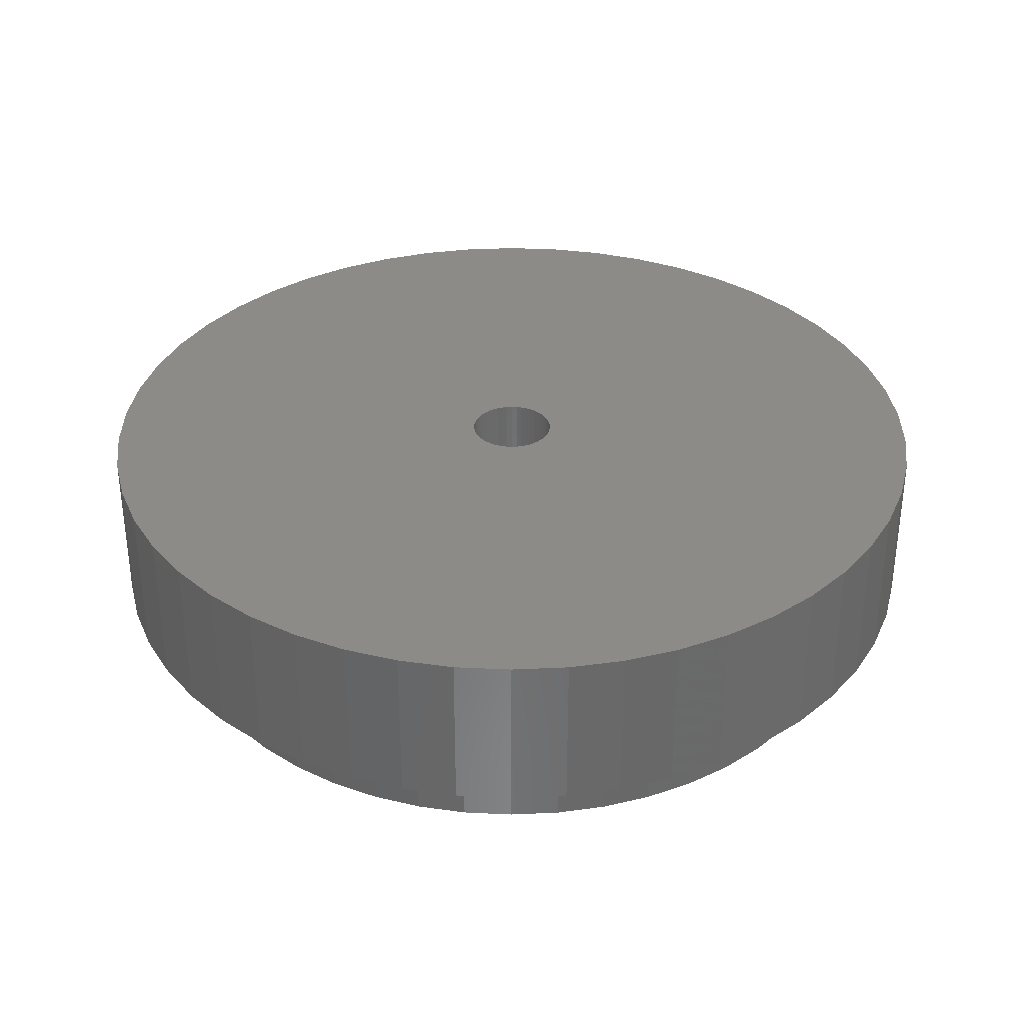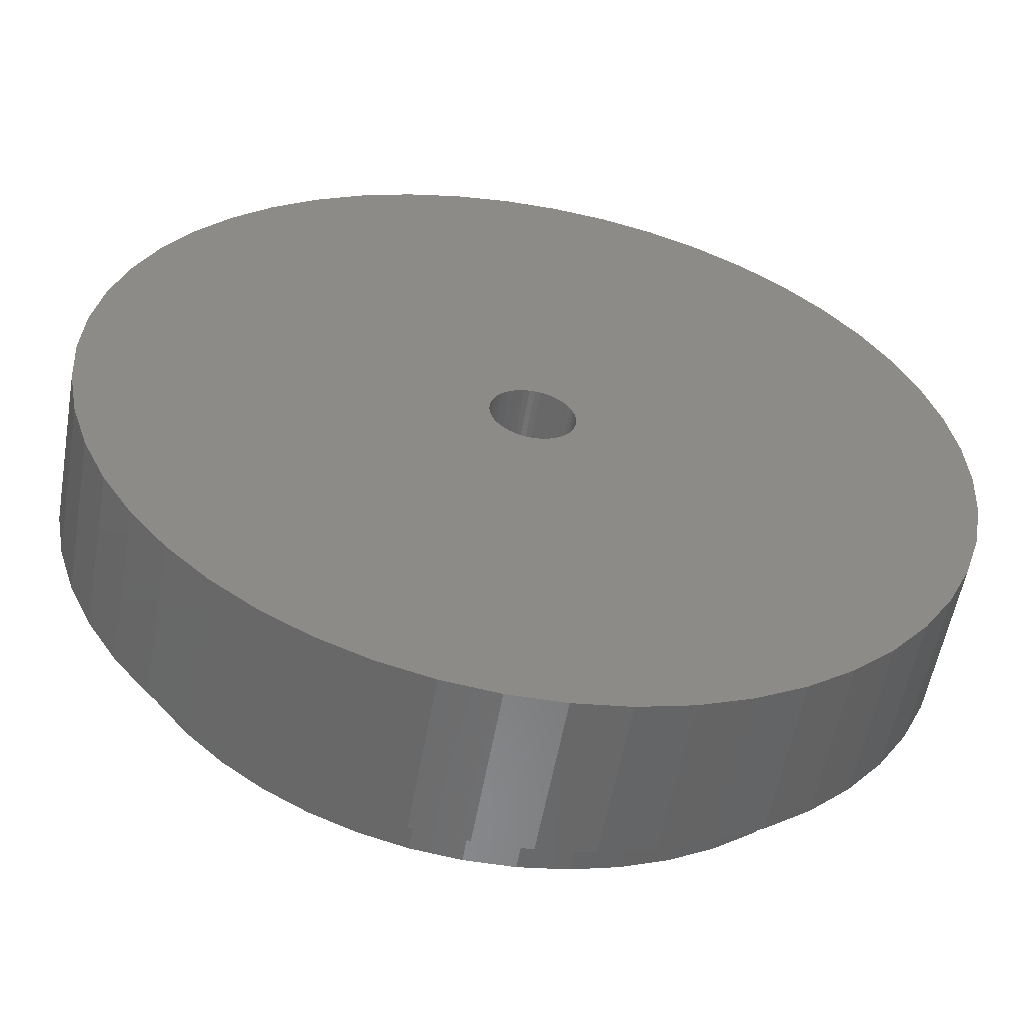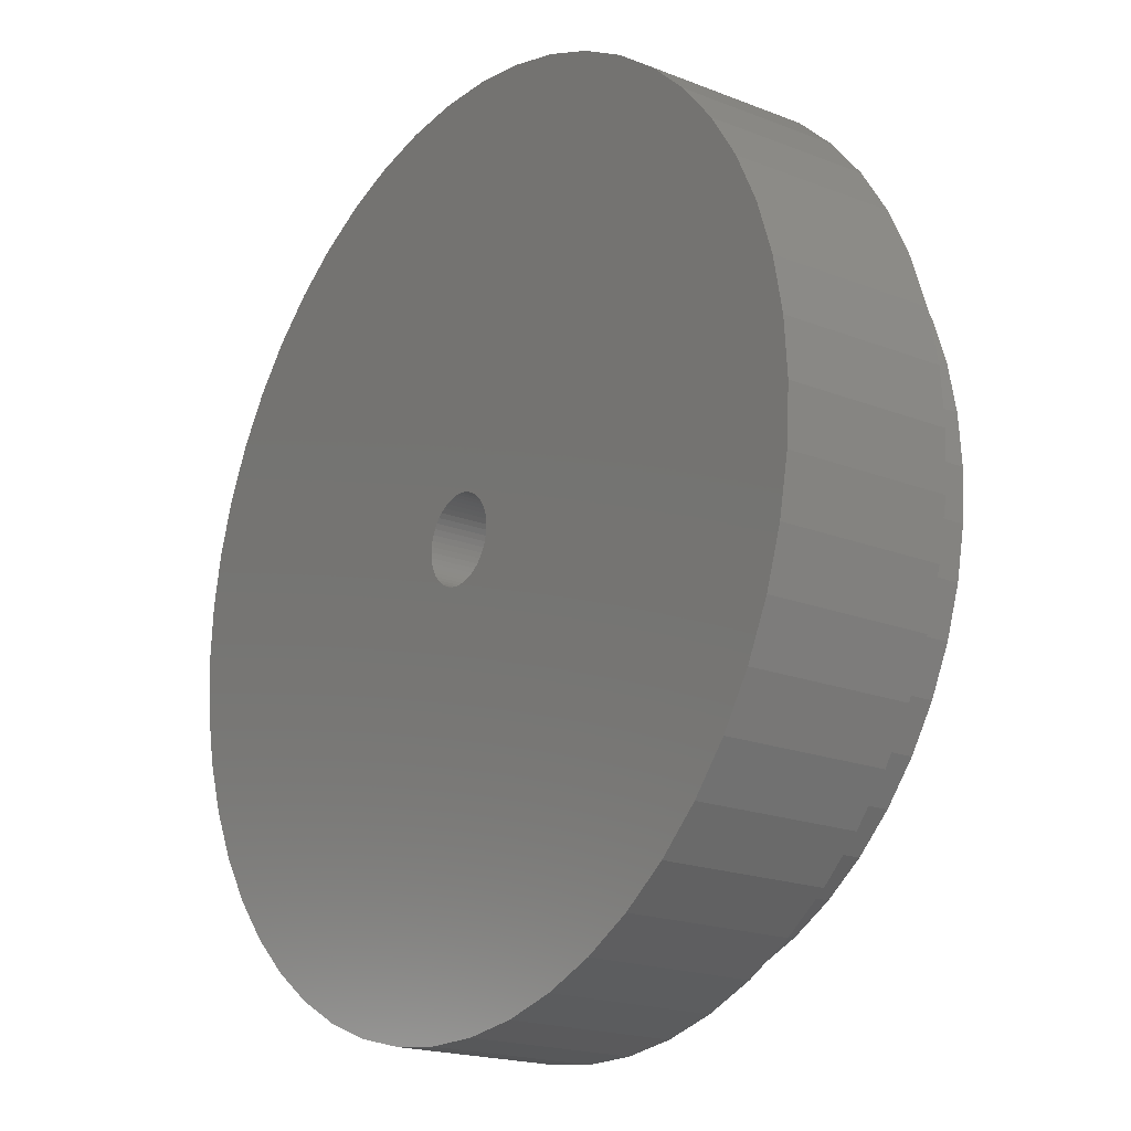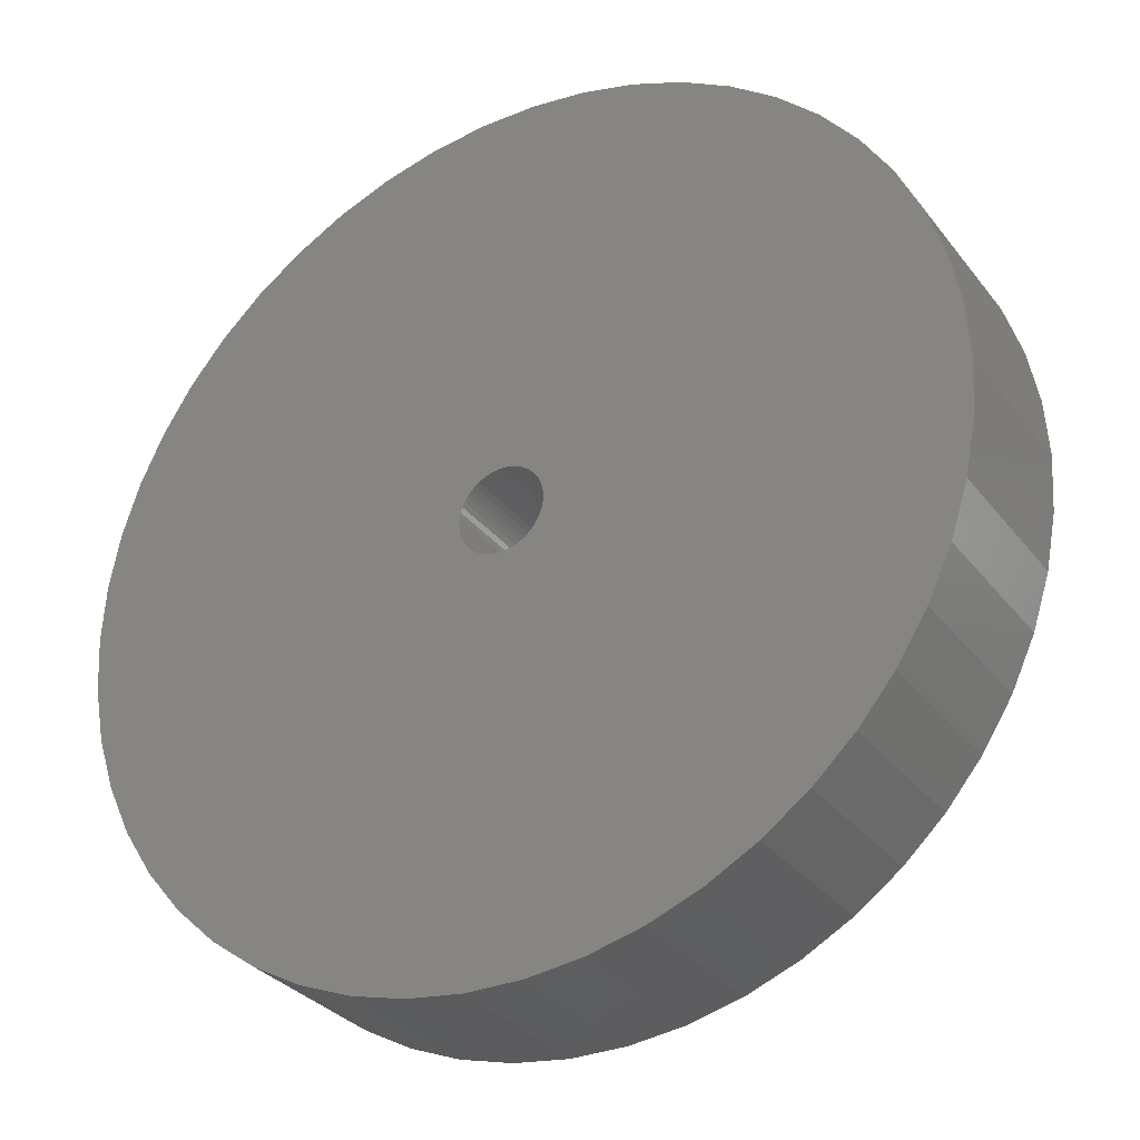
<metadata>
{"format":"stl","ext":"stl","renderer":"f3d","projection":"perspective","resolution":1024,"background":"white","views":[{"elev":34.1,"azim":90.1,"up":"+Z"},{"elev":-55.7,"azim":-10.0,"up":"+Y"},{"elev":-19.3,"azim":53.6,"up":"+Y"},{"elev":-31.2,"azim":30.8,"up":"+Y"}]}
</metadata>
<code>
# stl→obj: 300 verts, 600 faces
v 10 0 1.8
v 11.35 0 1.8
v 11.26 -1.423 1.8
v 9.921 -1.253 1.8
v 10.99 -2.823 1.8
v 11.26 1.423 1.8
v 9.686 -2.487 1.8
v 10.55 -4.178 1.8
v 9.921 1.253 1.8
v 10.99 2.823 1.8
v 9.298 -3.681 1.8
v 9.946 -5.468 1.8
v 8.763 -4.818 1.8
v 9.182 -6.671 1.8
v 8.09 -5.878 1.8
v 8.274 -7.77 1.8
v 7.29 -6.845 1.8
v 7.235 -8.745 1.8
v 6.374 -7.705 1.8
v 6.082 -9.583 1.8
v 5.358 -8.443 1.8
v 4.833 -10.27 1.8
v 4.258 -9.048 1.8
v 3.507 -10.79 1.8
v 3.09 -9.511 1.8
v 2.127 -11.15 1.8
v 1.874 -9.823 1.8
v 0.7127 -11.33 1.8
v 0.6279 -9.98 1.8
v -0.6279 -9.98 1.8
v -0.7127 -11.33 1.8
v -1.874 -9.823 1.8
v -2.127 -11.15 1.8
v -3.09 -9.511 1.8
v -3.507 -10.79 1.8
v -4.258 -9.048 1.8
v -4.833 -10.27 1.8
v -5.358 -8.443 1.8
v -6.082 -9.583 1.8
v -6.374 -7.705 1.8
v -7.235 -8.745 1.8
v -7.29 -6.845 1.8
v -8.274 -7.77 1.8
v -8.09 -5.878 1.8
v -9.182 -6.671 1.8
v -8.763 -4.818 1.8
v -9.946 -5.468 1.8
v -9.298 -3.681 1.8
v -10.55 -4.178 1.8
v -9.686 -2.487 1.8
v -10.99 -2.823 1.8
v -9.921 -1.253 1.8
v 9.686 2.487 1.8
v 10.55 4.178 1.8
v 9.298 3.681 1.8
v 9.946 5.468 1.8
v 8.763 4.818 1.8
v 9.182 6.671 1.8
v 8.09 5.878 1.8
v 8.274 7.77 1.8
v 7.29 6.845 1.8
v 7.235 8.745 1.8
v 6.374 7.705 1.8
v 6.082 9.583 1.8
v 5.358 8.443 1.8
v 4.833 10.27 1.8
v 4.258 9.048 1.8
v 3.507 10.79 1.8
v 3.09 9.511 1.8
v 2.127 11.15 1.8
v 1.874 9.823 1.8
v 0.7127 11.33 1.8
v 0.6279 9.98 1.8
v -0.6279 9.98 1.8
v -0.7127 11.33 1.8
v -1.874 9.823 1.8
v -2.127 11.15 1.8
v -3.09 9.511 1.8
v -3.507 10.79 1.8
v -4.258 9.048 1.8
v -4.833 10.27 1.8
v -5.358 8.443 1.8
v -6.082 9.583 1.8
v -6.374 7.705 1.8
v -7.235 8.745 1.8
v -7.29 6.845 1.8
v -8.274 7.77 1.8
v -8.09 5.878 1.8
v -9.182 6.671 1.8
v -8.763 4.818 1.8
v -9.946 5.468 1.8
v -9.298 3.681 1.8
v -10.55 4.178 1.8
v -9.686 2.487 1.8
v -10.99 2.823 1.8
v -9.921 1.253 1.8
v -11.26 1.423 1.8
v -10 0 1.8
v -11.26 -1.423 1.8
v -11.35 0 1.8
v 9.921 1.253 0
v 10 0 0
v -10 0 0
v -9.921 1.253 0
v 0.6279 9.98 0
v -0.6279 9.98 0
v -0.6279 -9.98 0
v 0.6279 -9.98 0
v 7.29 6.845 0
v 6.374 7.705 0
v -6.374 7.705 0
v -7.29 6.845 0
v -3.09 9.511 0
v -4.258 9.048 0
v 8.763 4.818 0
v 9.298 3.681 0
v 8.09 5.878 0
v 4.258 9.048 0
v 3.09 9.511 0
v 1.874 9.823 0
v 5.358 8.443 0
v -9.298 3.681 0
v -8.763 4.818 0
v -8.09 5.878 0
v -9.686 2.487 0
v -5.358 8.443 0
v -1.874 9.823 0
v 1.874 -9.823 0
v 3.09 -9.511 0
v 4.258 -9.048 0
v 9.686 2.487 0
v 9.921 -1.253 0
v 5.358 -8.443 0
v 8.09 -5.878 0
v 7.29 -6.845 0
v 9.686 -2.487 0
v 9.298 -3.681 0
v -8.763 -4.818 0
v -9.298 -3.681 0
v -7.29 -6.845 0
v -8.09 -5.878 0
v 8.763 -4.818 0
v -9.686 -2.487 0
v 6.374 -7.705 0
v -1.874 -9.823 0
v -3.09 -9.511 0
v -9.921 -1.253 0
v -6.374 -7.705 0
v -5.358 -8.443 0
v -4.258 -9.048 0
v 11.35 0 6
v 11.26 1.423 6
v -11.26 1.423 6
v -11.35 0 6
v -0.7127 11.33 6
v 0.7127 11.33 6
v 0.7127 -11.33 6
v -0.7127 -11.33 6
v 7.235 8.745 6
v 8.274 7.77 6
v -8.274 7.77 6
v -7.235 8.745 6
v -4.833 10.27 6
v -3.507 10.79 6
v 10.55 4.178 6
v 9.946 5.468 6
v 10.99 2.823 6
v 9.182 6.671 6
v 3.507 10.79 6
v 4.833 10.27 6
v 2.127 11.15 6
v 6.082 9.583 6
v -9.946 5.468 6
v -10.55 4.178 6
v -10.99 2.823 6
v -2.127 11.15 6
v 2.127 -11.15 6
v 4.833 -10.27 6
v 3.507 -10.79 6
v -9.182 6.671 6
v -6.082 9.583 6
v 6.082 -9.583 6
v 8.274 -7.77 6
v 7.235 -8.745 6
v 10.99 -2.823 6
v 11.26 -1.423 6
v 9.182 -6.671 6
v 9.946 -5.468 6
v 10.55 -4.178 6
v -9.182 -6.671 6
v -8.274 -7.77 6
v -9.946 -5.468 6
v -10.99 -2.823 6
v -10.55 -4.178 6
v -2.127 -11.15 6
v -3.507 -10.79 6
v -4.833 -10.27 6
v -7.235 -8.745 6
v -11.26 -1.423 6
v -6.082 -9.583 6
v 1.023 0.4049 0
v 0.9639 0.5299 6
v 0.9639 0.5299 0
v 1.023 0.4049 6
v 0.8899 0.6466 6
v 0.8899 0.6466 0
v 0.3399 1.046 0
v 0.4684 0.9953 6
v 0.3399 1.046 6
v 0.4684 0.9953 0
v -0.4684 0.9953 0
v -0.3399 1.046 6
v -0.4684 0.9953 6
v -0.3399 1.046 0
v -1.023 0.4049 6
v -0.9639 0.5299 0
v -0.9639 0.5299 6
v -1.023 0.4049 0
v 0.06907 1.098 0
v 0.2061 1.081 6
v 0.06907 1.098 6
v 0.2061 1.081 0
v 0.5894 0.9288 0
v 0.7012 0.8476 6
v 0.5894 0.9288 6
v 0.7012 0.8476 0
v -1.091 0.1379 6
v -1.065 0.2736 0
v -1.065 0.2736 6
v -1.091 0.1379 0
v -0.8899 0.6466 6
v -0.8019 0.753 0
v -0.8019 0.753 6
v -0.8899 0.6466 0
v -0.5894 0.9288 0
v -0.5894 0.9288 6
v -0.2061 1.081 0
v -0.06907 1.098 6
v -0.2061 1.081 6
v -0.06907 1.098 0
v 1.023 -0.4049 0
v 1.065 -0.2736 6
v 1.065 -0.2736 0
v 1.023 -0.4049 6
v 0.7012 -0.8476 0
v 0.5894 -0.9288 6
v 0.7012 -0.8476 6
v 0.5894 -0.9288 0
v 1.091 0.1379 0
v 1.065 0.2736 6
v 1.065 0.2736 0
v 1.091 0.1379 6
v 0.8019 0.753 6
v 0.8019 0.753 0
v -1.1 0 6
v -1.1 0 0
v -0.7012 0.8476 0
v -0.7012 0.8476 6
v 1.1 0 0
v 1.1 0 6
v 1.091 -0.1379 0
v 1.091 -0.1379 6
v 0.8899 -0.6466 0
v 0.9639 -0.5299 6
v 0.9639 -0.5299 0
v 0.8899 -0.6466 6
v -0.9639 -0.5299 6
v -1.023 -0.4049 0
v -1.023 -0.4049 6
v -0.9639 -0.5299 0
v 0.2061 -1.081 0
v 0.06907 -1.098 6
v 0.2061 -1.081 6
v 0.06907 -1.098 0
v 0.8019 -0.753 0
v 0.8019 -0.753 6
v -0.2061 -1.081 0
v -0.3399 -1.046 6
v -0.2061 -1.081 6
v -0.3399 -1.046 0
v -0.06907 -1.098 0
v -0.06907 -1.098 6
v -1.091 -0.1379 6
v -1.091 -0.1379 0
v -1.065 -0.2736 0
v -1.065 -0.2736 6
v 0.4684 -0.9953 0
v 0.3399 -1.046 6
v 0.4684 -0.9953 6
v 0.3399 -1.046 0
v -0.5894 -0.9288 0
v -0.7012 -0.8476 6
v -0.5894 -0.9288 6
v -0.7012 -0.8476 0
v -0.4684 -0.9953 6
v -0.4684 -0.9953 0
v -0.8019 -0.753 6
v -0.8899 -0.6466 0
v -0.8899 -0.6466 6
v -0.8019 -0.753 0
f 1 2 3
f 4 3 5
f 2 1 6
f 7 5 8
f 9 6 1
f 6 9 10
f 11 8 12
f 3 4 1
f 5 7 4
f 8 11 7
f 13 12 14
f 12 13 11
f 15 14 16
f 14 15 13
f 16 17 15
f 18 17 16
f 18 19 17
f 20 19 18
f 20 21 19
f 22 21 20
f 22 23 21
f 24 23 22
f 24 25 23
f 26 25 24
f 26 27 25
f 28 27 26
f 28 29 27
f 28 30 29
f 31 30 28
f 31 32 30
f 33 32 31
f 33 34 32
f 35 34 33
f 35 36 34
f 37 36 35
f 37 38 36
f 39 38 37
f 39 40 38
f 41 40 39
f 41 42 40
f 43 42 41
f 42 43 44
f 45 44 43
f 44 45 46
f 47 46 45
f 46 47 48
f 49 48 47
f 48 49 50
f 51 50 49
f 50 51 52
f 53 10 9
f 10 53 54
f 55 54 53
f 54 55 56
f 57 56 55
f 56 57 58
f 59 58 57
f 58 59 60
f 61 60 59
f 61 62 60
f 63 62 61
f 63 64 62
f 65 64 63
f 65 66 64
f 67 66 65
f 67 68 66
f 69 68 67
f 69 70 68
f 71 70 69
f 71 72 70
f 73 72 71
f 74 72 73
f 74 75 72
f 76 75 74
f 76 77 75
f 78 77 76
f 78 79 77
f 80 79 78
f 80 81 79
f 82 81 80
f 82 83 81
f 84 83 82
f 84 85 83
f 86 85 84
f 87 86 88
f 86 87 85
f 89 88 90
f 88 89 87
f 91 90 92
f 93 92 94
f 95 94 96
f 90 91 89
f 97 96 98
f 99 52 51
f 92 93 91
f 52 99 98
f 94 95 93
f 100 98 99
f 96 97 95
f 98 100 97
f 1 101 9
f 101 1 102
f 103 96 104
f 96 103 98
f 105 74 73
f 74 105 106
f 107 29 30
f 29 107 108
f 109 63 61
f 63 109 110
f 111 86 84
f 86 111 112
f 113 80 78
f 80 113 114
f 55 115 57
f 115 55 116
f 57 117 59
f 117 57 115
f 118 69 67
f 69 118 119
f 119 71 69
f 71 119 120
f 121 67 65
f 67 121 118
f 122 90 123
f 90 122 92
f 124 86 112
f 86 124 88
f 125 92 122
f 92 125 94
f 114 82 80
f 82 114 126
f 106 76 74
f 76 106 127
f 108 27 29
f 27 108 128
f 129 23 25
f 23 129 130
f 53 116 55
f 116 53 131
f 9 131 53
f 131 9 101
f 59 109 61
f 109 59 117
f 120 73 71
f 73 120 105
f 110 65 63
f 65 110 121
f 123 88 124
f 88 123 90
f 104 94 125
f 94 104 96
f 126 84 82
f 84 126 111
f 127 78 76
f 78 127 113
f 4 102 1
f 102 4 132
f 130 21 23
f 21 130 133
f 17 134 15
f 134 17 135
f 11 136 7
f 136 11 137
f 7 132 4
f 132 7 136
f 138 48 139
f 48 138 46
f 140 44 141
f 44 140 42
f 15 142 13
f 142 15 134
f 139 50 143
f 50 139 48
f 128 25 27
f 25 128 129
f 144 17 19
f 17 144 135
f 133 19 21
f 19 133 144
f 13 137 11
f 137 13 142
f 145 30 32
f 30 145 107
f 146 32 34
f 32 146 145
f 141 46 138
f 46 141 44
f 143 52 147
f 52 143 50
f 147 98 103
f 98 147 52
f 140 40 42
f 40 140 148
f 148 38 40
f 38 148 149
f 150 34 36
f 34 150 146
f 149 36 38
f 36 149 150
f 151 6 152
f 6 151 2
f 100 153 97
f 153 100 154
f 72 155 156
f 155 72 75
f 31 157 158
f 157 31 28
f 60 159 160
f 159 60 62
f 85 161 162
f 161 85 87
f 79 163 164
f 163 79 81
f 165 56 166
f 56 165 54
f 152 10 167
f 10 152 6
f 166 58 168
f 58 166 56
f 66 169 170
f 169 66 68
f 68 171 169
f 171 68 70
f 64 170 172
f 170 64 66
f 93 173 91
f 173 93 174
f 95 174 93
f 174 95 175
f 75 176 155
f 176 75 77
f 28 177 157
f 177 28 26
f 24 178 179
f 178 24 22
f 167 54 165
f 54 167 10
f 168 60 160
f 60 168 58
f 70 156 171
f 156 70 72
f 62 172 159
f 172 62 64
f 91 180 89
f 180 91 173
f 89 161 87
f 161 89 180
f 97 175 95
f 175 97 153
f 81 181 163
f 181 81 83
f 83 162 181
f 162 83 85
f 77 164 176
f 164 77 79
f 22 182 178
f 182 22 20
f 18 183 184
f 183 18 16
f 185 3 186
f 3 185 5
f 183 14 187
f 14 183 16
f 188 8 189
f 8 188 12
f 186 2 151
f 2 186 3
f 43 190 45
f 190 43 191
f 45 192 47
f 192 45 190
f 49 193 51
f 193 49 194
f 26 179 177
f 179 26 24
f 187 12 188
f 12 187 14
f 20 184 182
f 184 20 18
f 189 5 185
f 5 189 8
f 33 158 195
f 158 33 31
f 37 196 197
f 196 37 35
f 35 195 196
f 195 35 33
f 43 198 191
f 198 43 41
f 47 194 49
f 194 47 192
f 51 199 99
f 199 51 193
f 99 154 100
f 154 99 199
f 39 197 200
f 197 39 37
f 41 200 198
f 200 41 39
f 201 202 203
f 202 201 204
f 203 205 206
f 205 203 202
f 207 208 209
f 208 207 210
f 211 212 213
f 212 211 214
f 215 216 217
f 216 215 218
f 219 220 221
f 220 219 222
f 223 224 225
f 224 223 226
f 227 228 229
f 228 227 230
f 231 232 233
f 232 231 234
f 235 213 236
f 213 235 211
f 237 238 239
f 238 237 240
f 241 242 243
f 242 241 244
f 245 246 247
f 246 245 248
f 249 250 251
f 250 249 252
f 251 204 201
f 204 251 250
f 226 253 224
f 253 226 254
f 240 221 238
f 221 240 219
f 222 209 220
f 209 222 207
f 210 225 208
f 225 210 223
f 255 230 227
f 230 255 256
f 229 218 215
f 218 229 228
f 217 234 231
f 234 217 216
f 214 239 212
f 239 214 237
f 257 236 258
f 236 257 235
f 232 258 233
f 258 232 257
f 259 252 249
f 252 259 260
f 261 260 259
f 260 261 262
f 243 262 261
f 262 243 242
f 263 264 265
f 264 263 266
f 267 268 269
f 268 267 270
f 271 272 273
f 272 271 274
f 275 247 276
f 247 275 245
f 206 253 254
f 253 206 205
f 265 244 241
f 244 265 264
f 277 278 279
f 278 277 280
f 281 279 282
f 279 281 277
f 283 256 255
f 256 283 284
f 269 285 286
f 285 269 268
f 287 288 289
f 288 287 290
f 290 273 288
f 273 290 271
f 291 292 293
f 292 291 294
f 280 295 278
f 295 280 296
f 274 282 272
f 282 274 281
f 297 298 299
f 298 297 300
f 294 297 292
f 297 294 300
f 286 284 283
f 284 286 285
f 248 289 246
f 289 248 287
f 275 266 263
f 266 275 276
f 296 293 295
f 293 296 291
f 299 270 267
f 270 299 298
f 259 102 132
f 261 132 136
f 102 259 101
f 243 136 137
f 249 101 259
f 241 137 142
f 101 249 131
f 265 142 134
f 251 131 249
f 263 134 135
f 131 251 116
f 275 135 144
f 201 116 251
f 245 144 133
f 116 201 115
f 248 133 130
f 203 115 201
f 287 130 129
f 115 203 117
f 290 129 128
f 206 117 203
f 117 206 109
f 132 261 259
f 136 243 261
f 137 241 243
f 142 265 241
f 134 263 265
f 135 275 263
f 144 245 275
f 271 128 108
f 133 248 245
f 130 287 248
f 129 290 287
f 128 271 290
f 108 274 271
f 108 281 274
f 107 281 108
f 281 107 277
f 145 277 107
f 277 145 280
f 146 280 145
f 280 146 296
f 150 296 146
f 296 150 291
f 149 291 150
f 291 149 294
f 148 294 149
f 294 148 300
f 140 300 148
f 300 140 298
f 254 109 206
f 109 254 110
f 226 110 254
f 110 226 121
f 223 121 226
f 121 223 118
f 210 118 223
f 118 210 119
f 207 119 210
f 119 207 120
f 222 120 207
f 120 222 105
f 219 105 222
f 240 105 219
f 106 240 237
f 127 237 214
f 113 214 211
f 114 211 235
f 240 106 105
f 126 235 257
f 111 257 232
f 112 232 234
f 124 234 216
f 123 216 218
f 122 218 228
f 125 228 230
f 104 230 256
f 141 298 140
f 237 127 106
f 298 141 270
f 214 113 127
f 138 270 141
f 211 114 113
f 270 138 268
f 235 126 114
f 139 268 138
f 257 111 126
f 268 139 285
f 232 112 111
f 143 285 139
f 234 124 112
f 285 143 284
f 216 123 124
f 147 284 143
f 218 122 123
f 284 147 256
f 228 125 122
f 103 256 147
f 230 104 125
f 256 103 104
f 260 151 152
f 252 152 167
f 151 260 186
f 250 167 165
f 262 186 260
f 204 165 166
f 186 262 185
f 202 166 168
f 242 185 262
f 205 168 160
f 185 242 189
f 253 160 159
f 244 189 242
f 224 159 172
f 189 244 188
f 225 172 170
f 264 188 244
f 208 170 169
f 188 264 187
f 209 169 171
f 266 187 264
f 187 266 183
f 152 252 260
f 167 250 252
f 165 204 250
f 166 202 204
f 168 205 202
f 160 253 205
f 220 171 156
f 159 224 253
f 172 225 224
f 170 208 225
f 169 209 208
f 171 220 209
f 156 221 220
f 156 238 221
f 155 238 156
f 238 155 239
f 176 239 155
f 239 176 212
f 164 212 176
f 212 164 213
f 163 213 164
f 213 163 236
f 181 236 163
f 236 181 258
f 162 258 181
f 258 162 233
f 161 233 162
f 233 161 231
f 276 183 266
f 183 276 184
f 247 184 276
f 184 247 182
f 246 182 247
f 182 246 178
f 289 178 246
f 178 289 179
f 288 179 289
f 179 288 177
f 273 177 288
f 177 273 157
f 272 157 273
f 282 157 272
f 158 282 279
f 195 279 278
f 196 278 295
f 197 295 293
f 200 293 292
f 282 158 157
f 198 292 297
f 191 297 299
f 190 299 267
f 192 267 269
f 194 269 286
f 193 286 283
f 199 283 255
f 180 231 161
f 279 195 158
f 231 180 217
f 278 196 195
f 173 217 180
f 295 197 196
f 217 173 215
f 293 200 197
f 174 215 173
f 292 198 200
f 215 174 229
f 297 191 198
f 175 229 174
f 299 190 191
f 229 175 227
f 267 192 190
f 153 227 175
f 269 194 192
f 227 153 255
f 286 193 194
f 154 255 153
f 283 199 193
f 255 154 199

</code>
